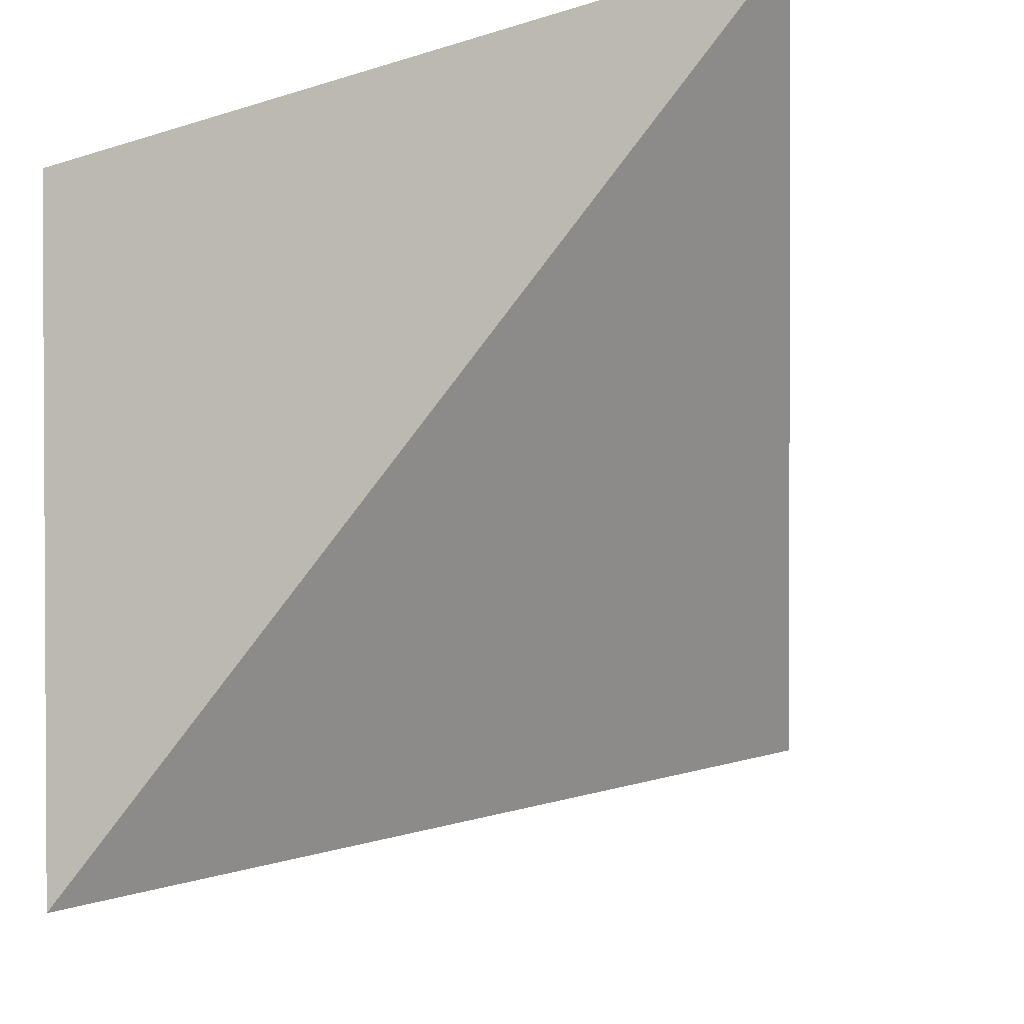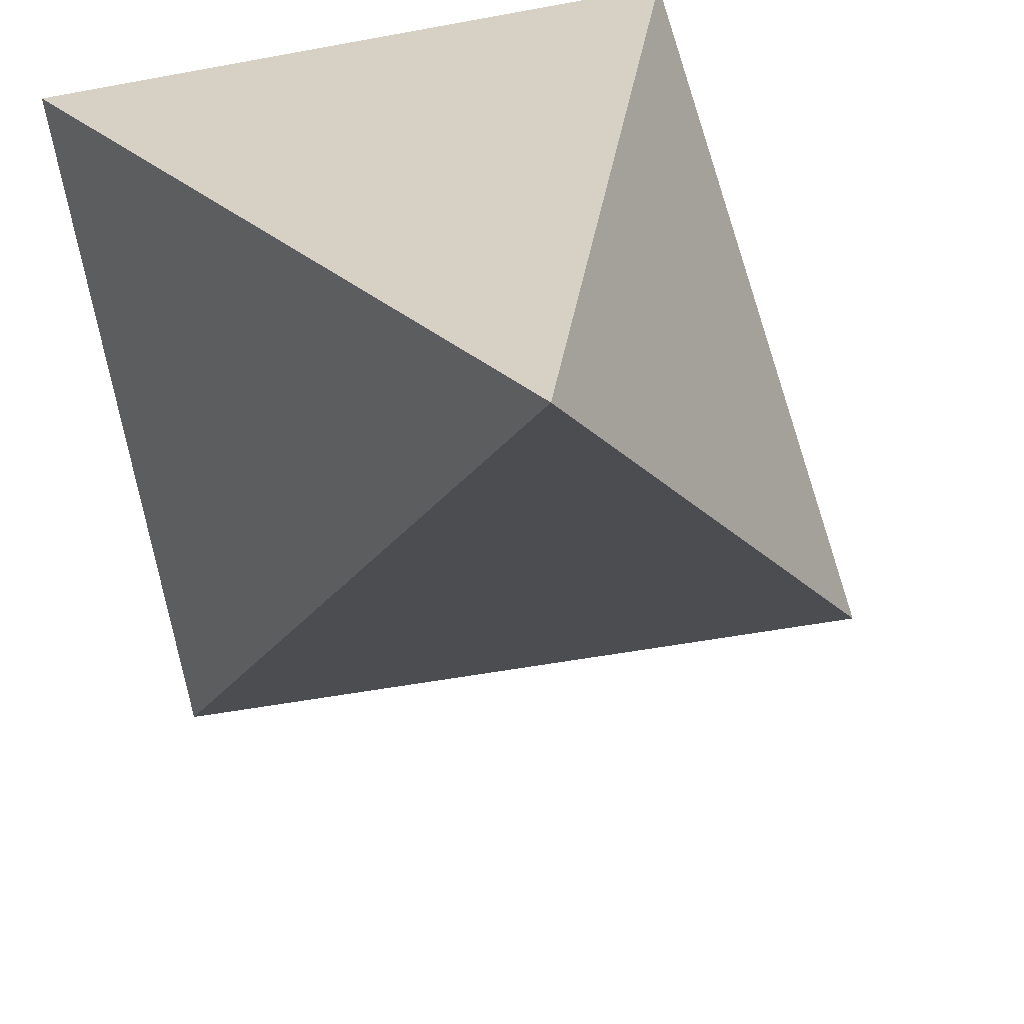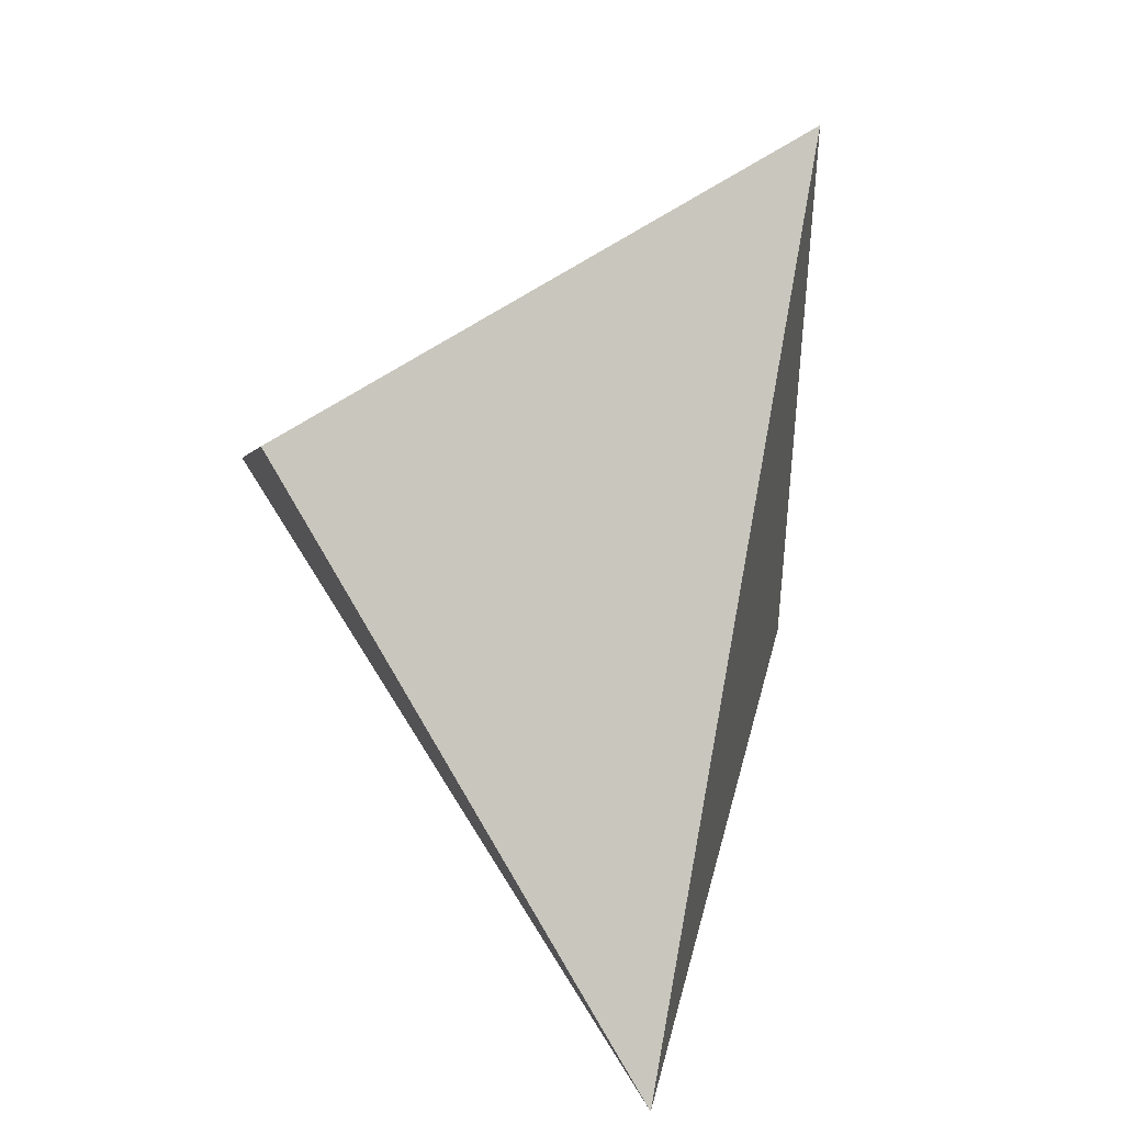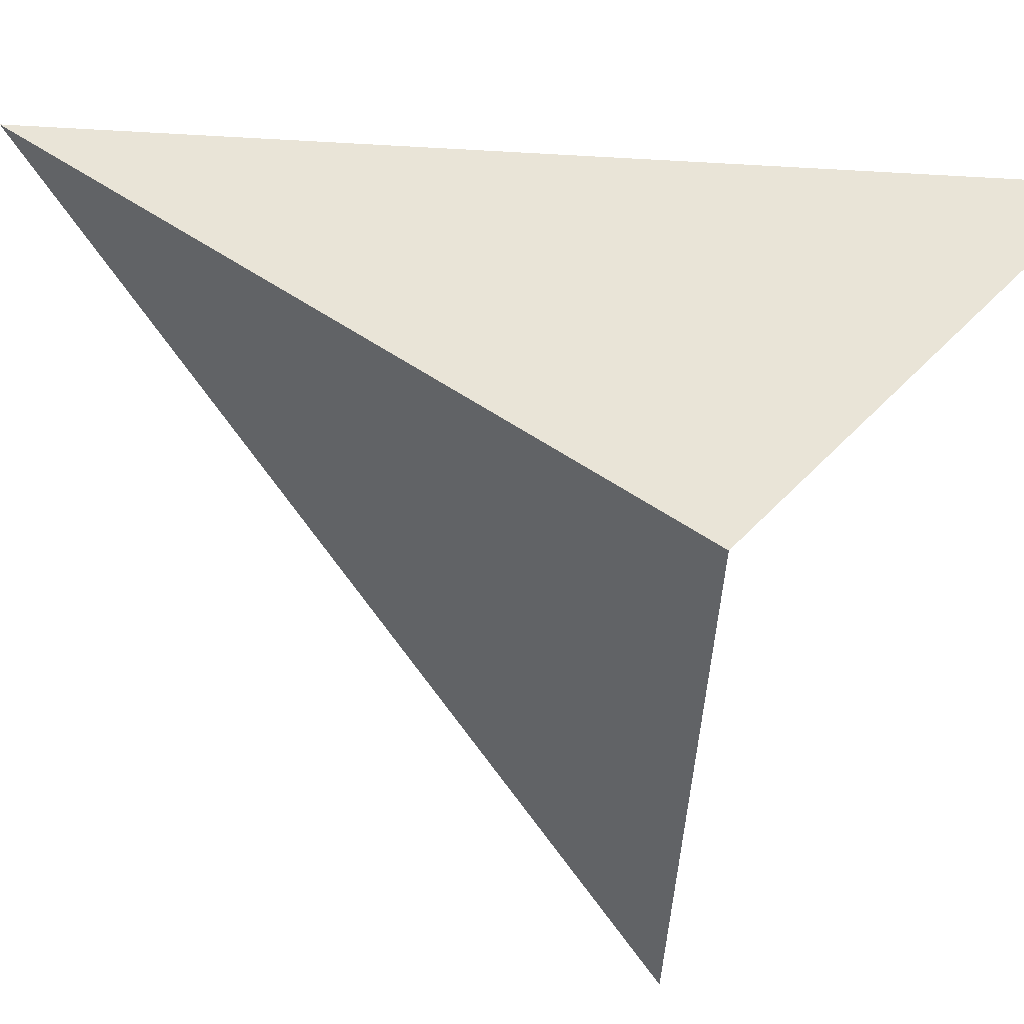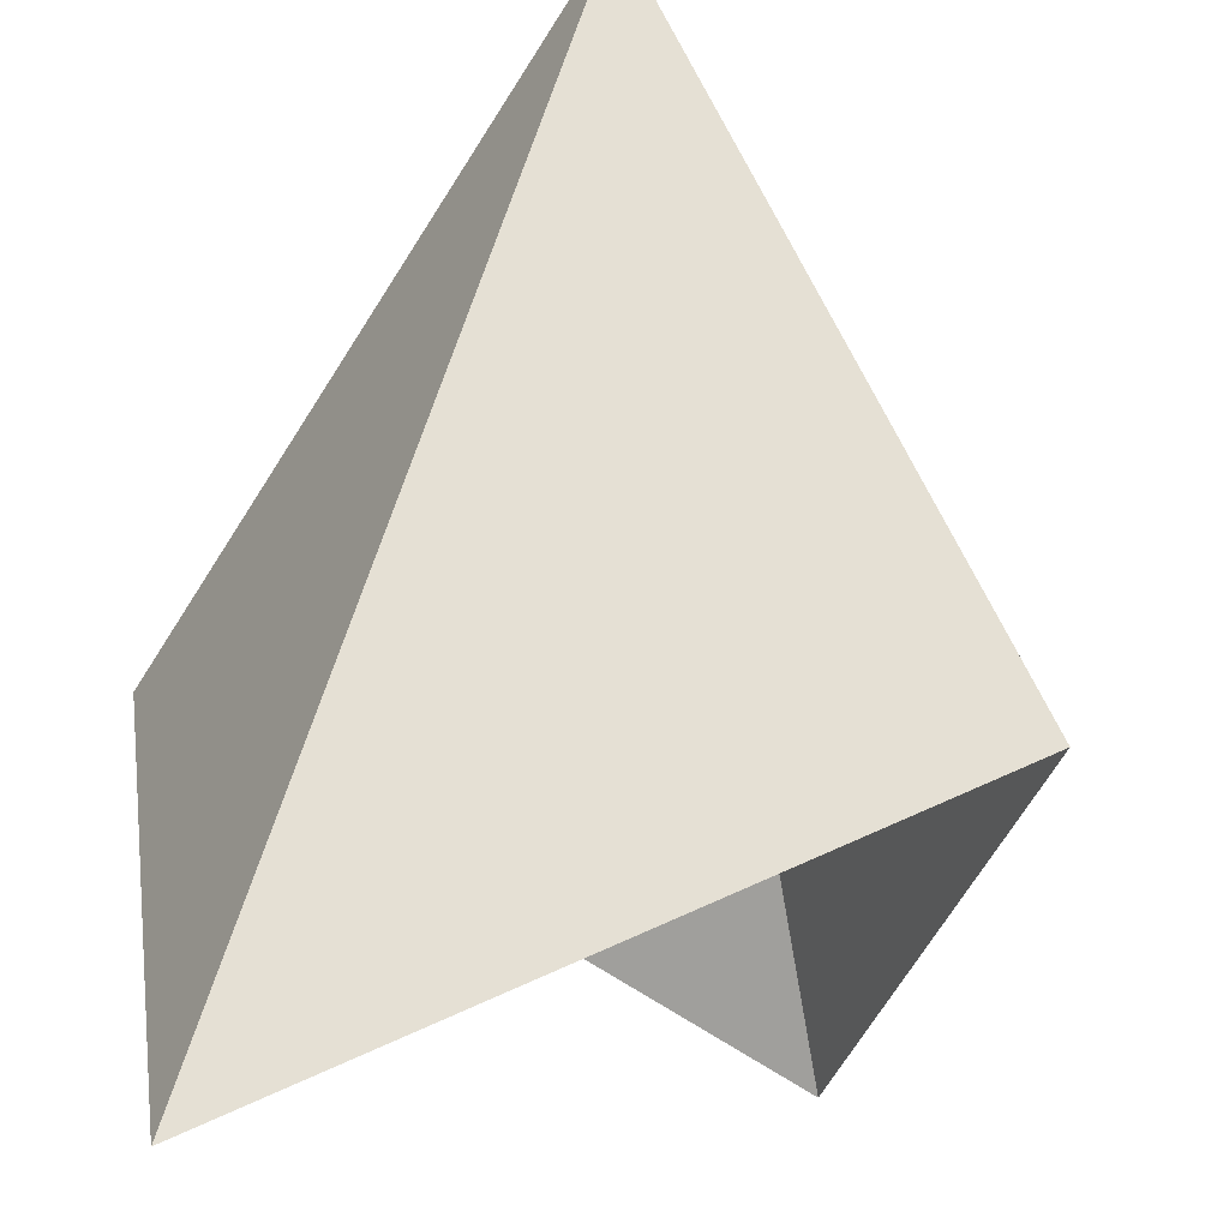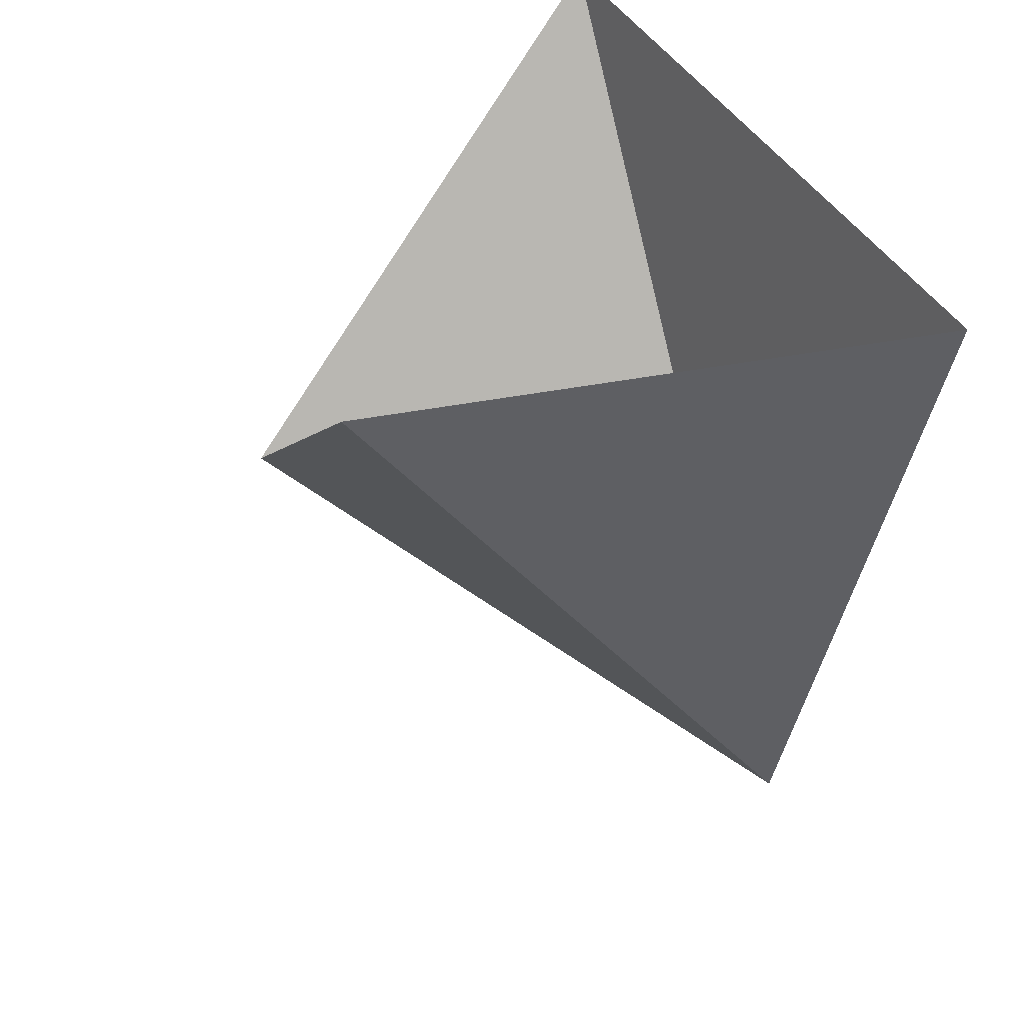
<metadata>
{"format":"obj","ext":"obj","renderer":"f3d","projection":"perspective","resolution":1024,"background":"white","views":[{"elev":-28.5,"azim":133.9,"up":"+Y"},{"elev":23.9,"azim":158.7,"up":"+Y"},{"elev":-45.2,"azim":-11.2,"up":"+Z"},{"elev":-21.4,"azim":-129.2,"up":"+Y"},{"elev":-74.3,"azim":161.9,"up":"+Y"},{"elev":34.7,"azim":54.3,"up":"+Z"}]}
</metadata>
<code>
o Bottom Left
g Bottom Left
v -1.791 0.9713 -6.556
v -1.693 -0.05127 -5.254
v -1.487 1.041 -5.371
v -1.791 0.9713 -6.556
v -1.487 1.041 -5.371
v -2.57 1.046 -5.094
v -2.549 0.2694 -5.898
v -1.791 0.9713 -6.556
v -2.57 1.046 -5.094
v -2.549 0.2694 -5.898
v -1.693 -0.05127 -5.254
v -1.791 0.9713 -6.556
g Bottom Left
f 3 2 1
f 6 5 4
f 9 8 7
f 12 11 10

</code>
